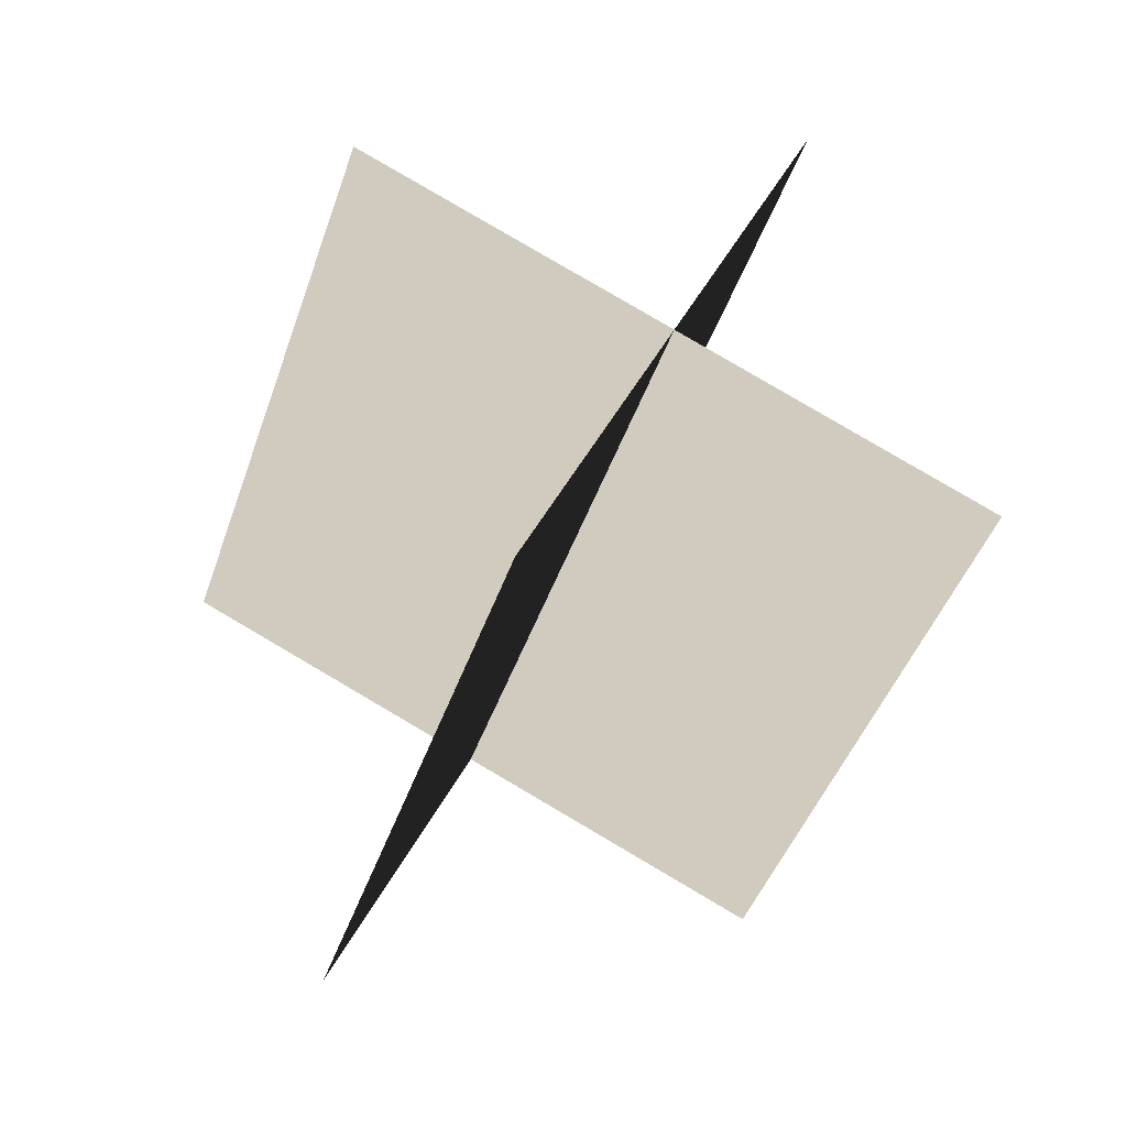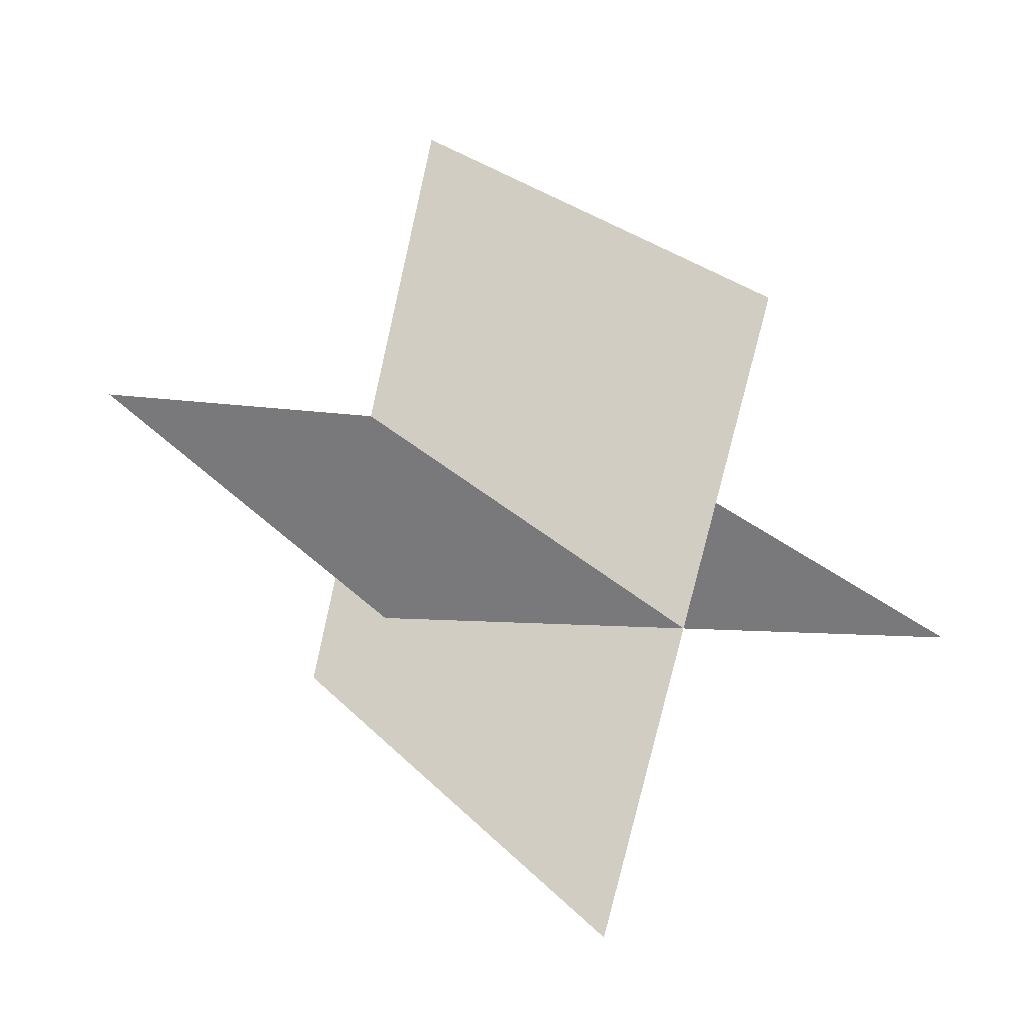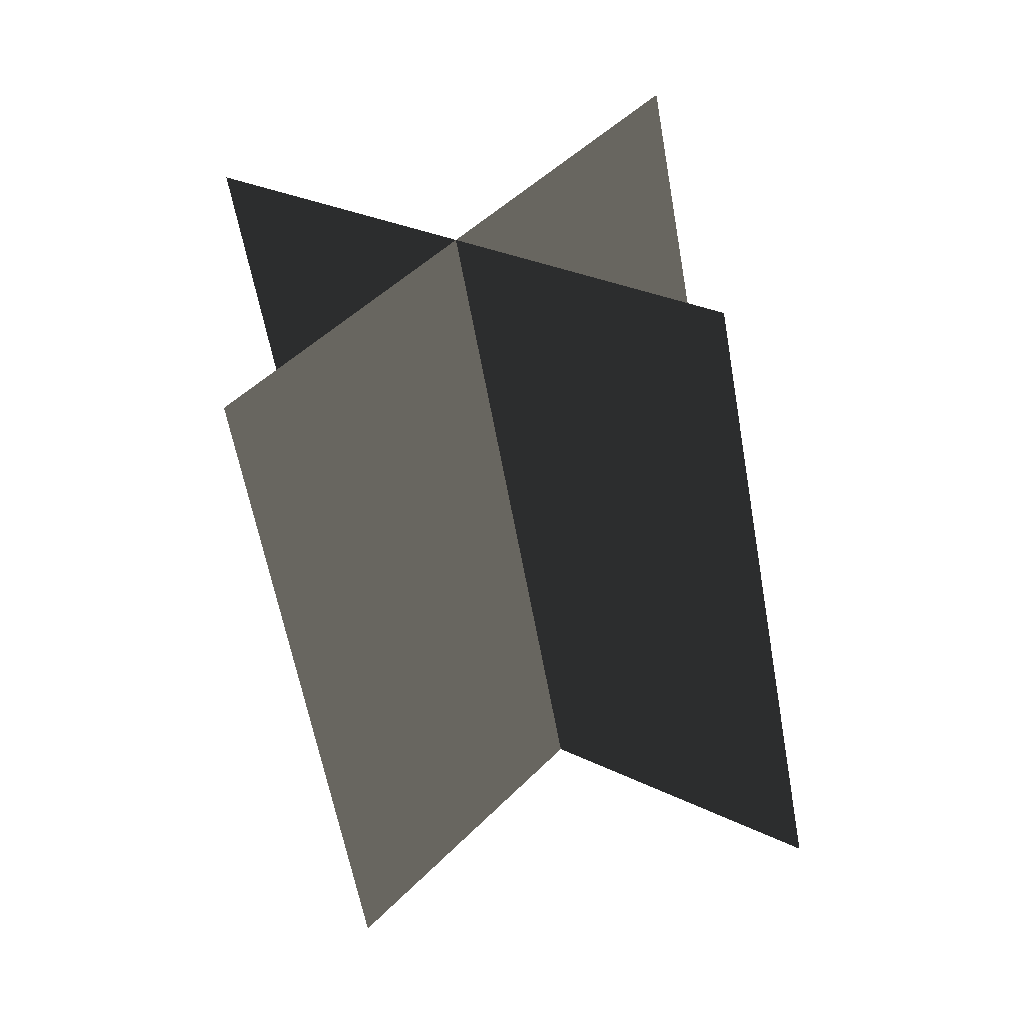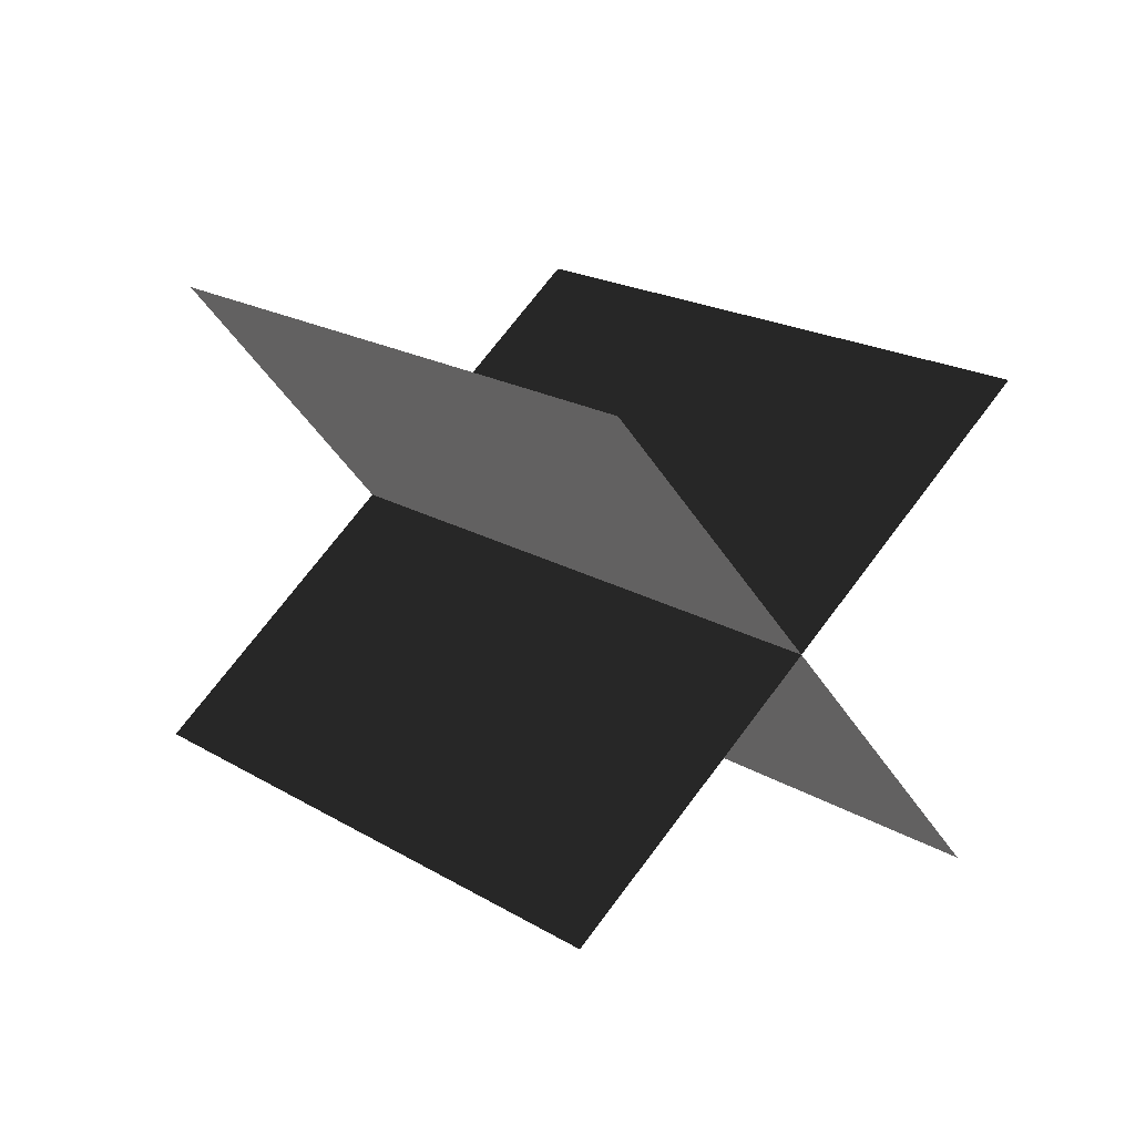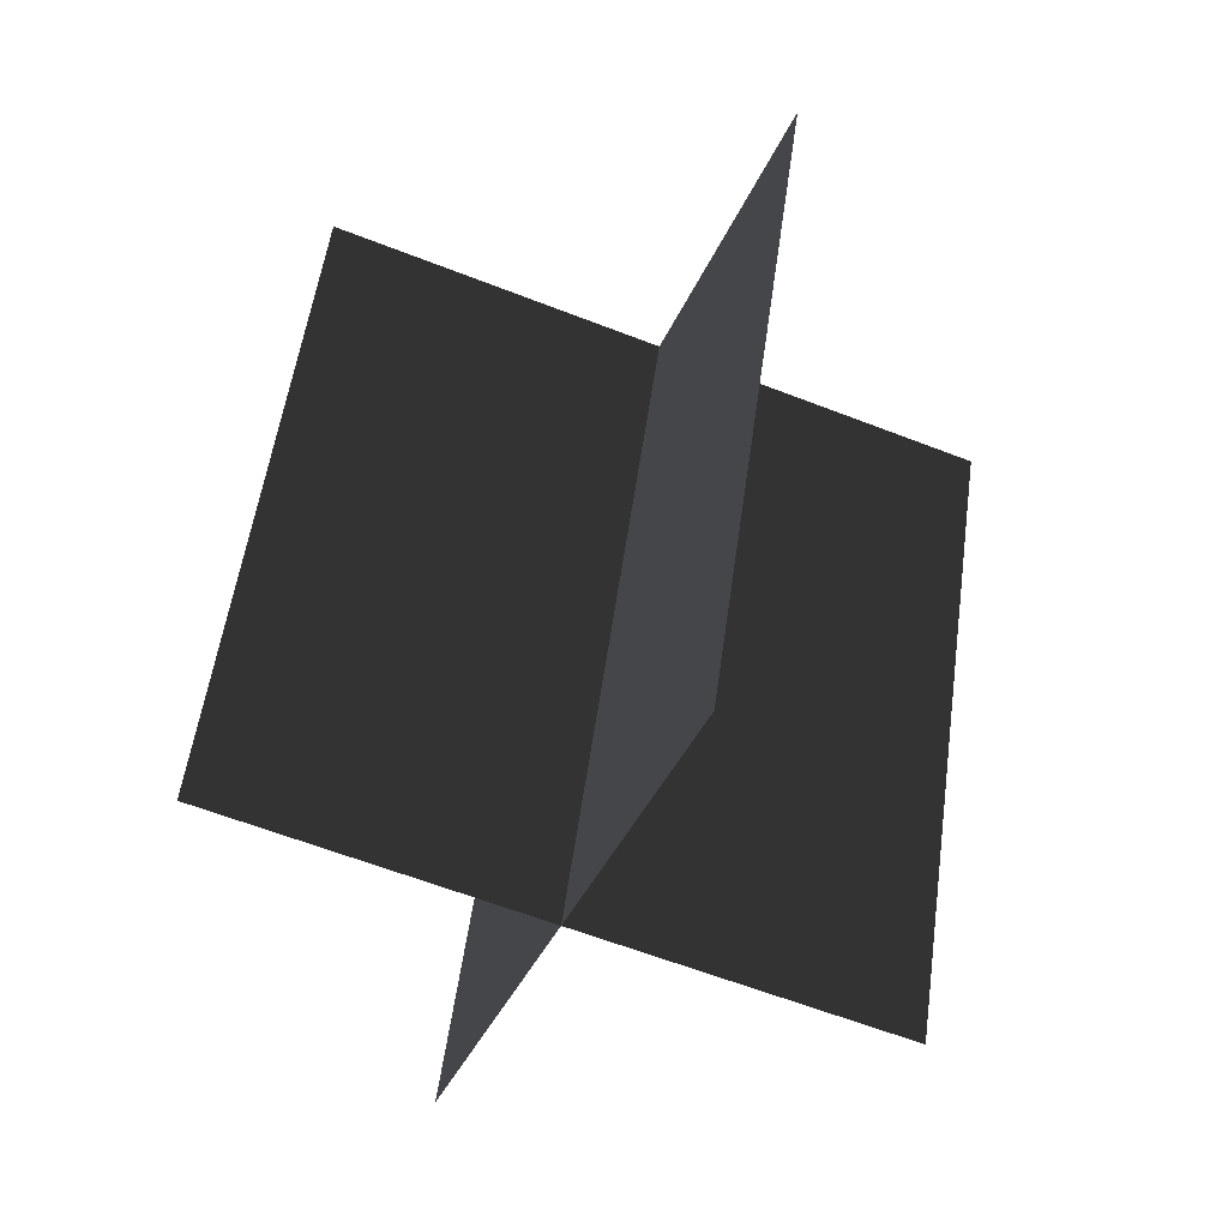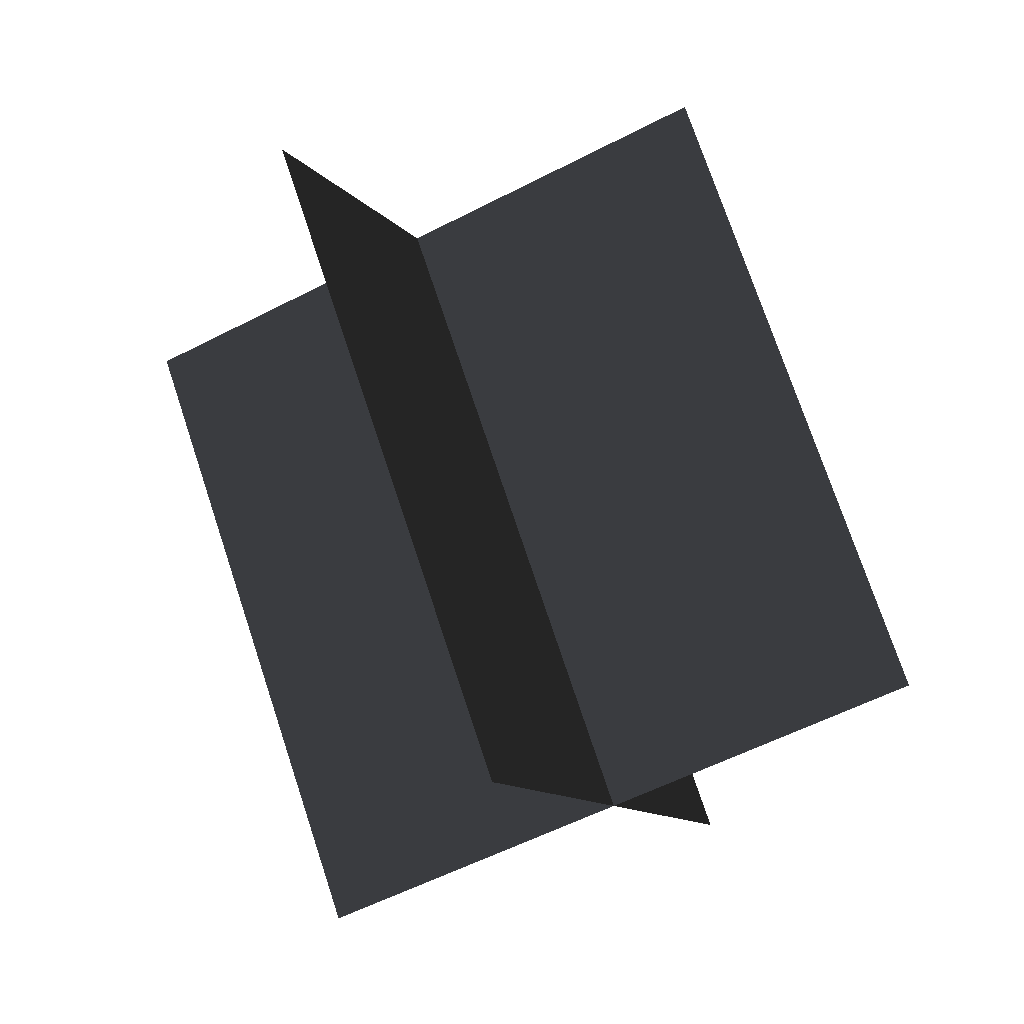
<metadata>
{"format":"obj","ext":"obj","renderer":"f3d","projection":"perspective","resolution":1024,"background":"white","views":[{"elev":23.6,"azim":-90.9,"up":"+Z"},{"elev":-57.8,"azim":50.1,"up":"+Z"},{"elev":64.6,"azim":104.9,"up":"+Z"},{"elev":38.7,"azim":113.0,"up":"+Y"},{"elev":-9.4,"azim":138.4,"up":"+Z"},{"elev":7.4,"azim":86.3,"up":"+Z"}]}
</metadata>
<code>
g Plane44
v 52.38 -5.608 -23.64
v -17.28 29.08 -46.84
v -52.38 5.607 23.64
v 17.28 -29.09 46.84
v 5.948 -23.09 -52.59
v 29.15 46.57 -17.89
v -5.948 23.09 52.59
v -29.15 -46.57 17.89
f 3 1 2
f 1 3 4
f 7 5 6
f 5 7 8

</code>
